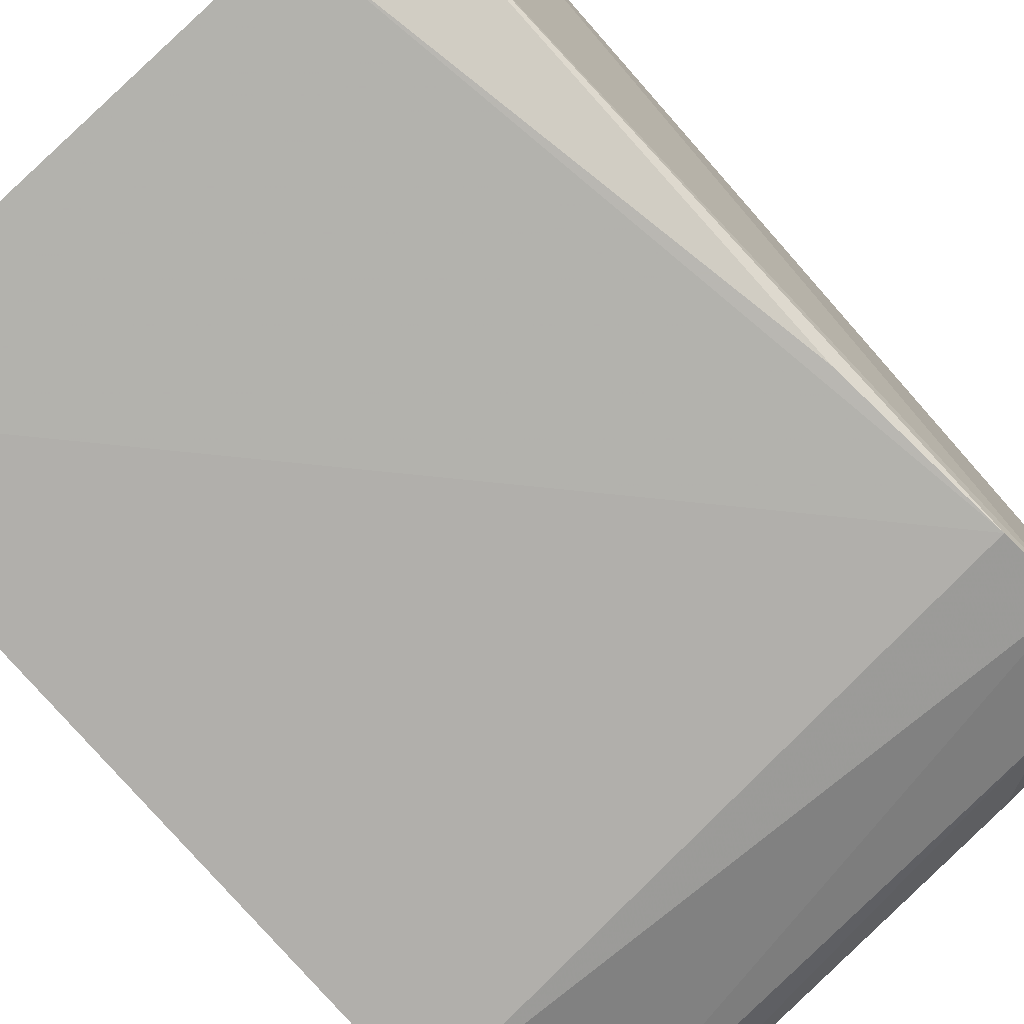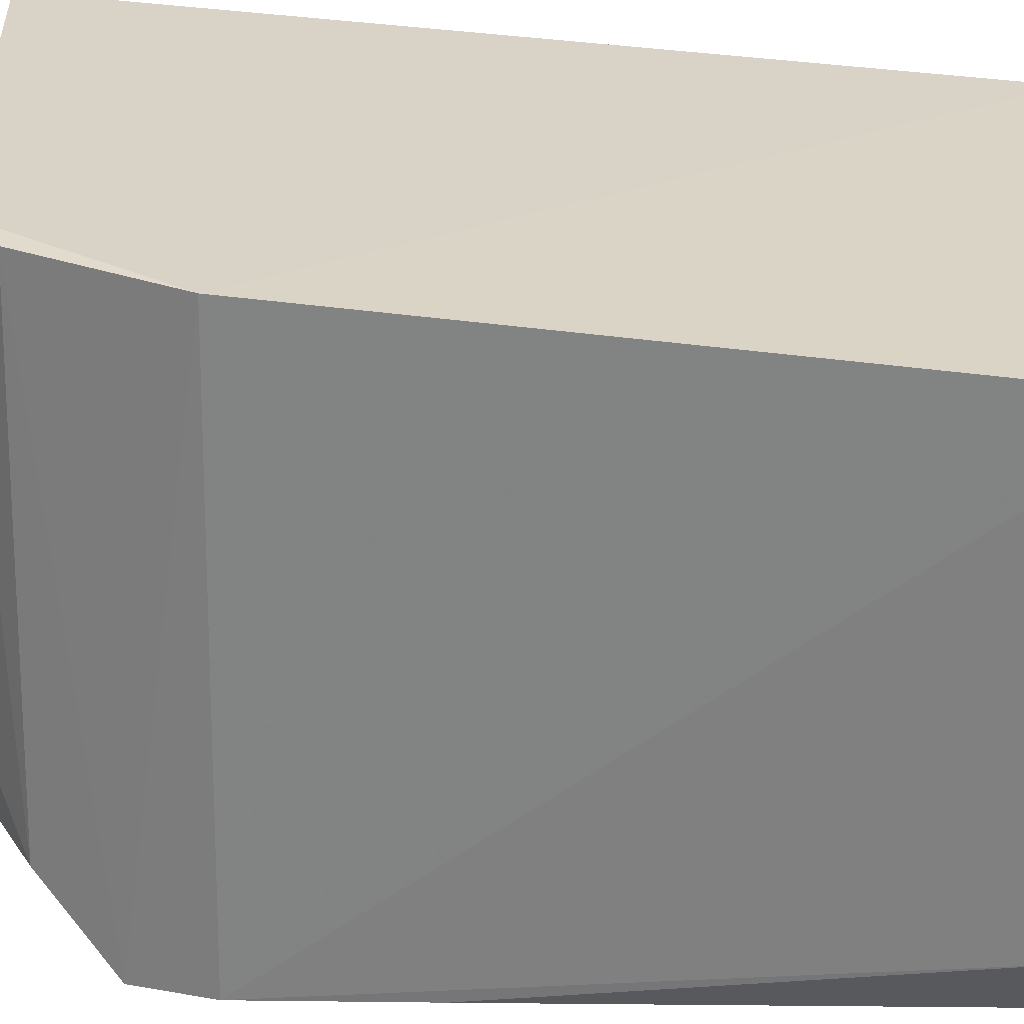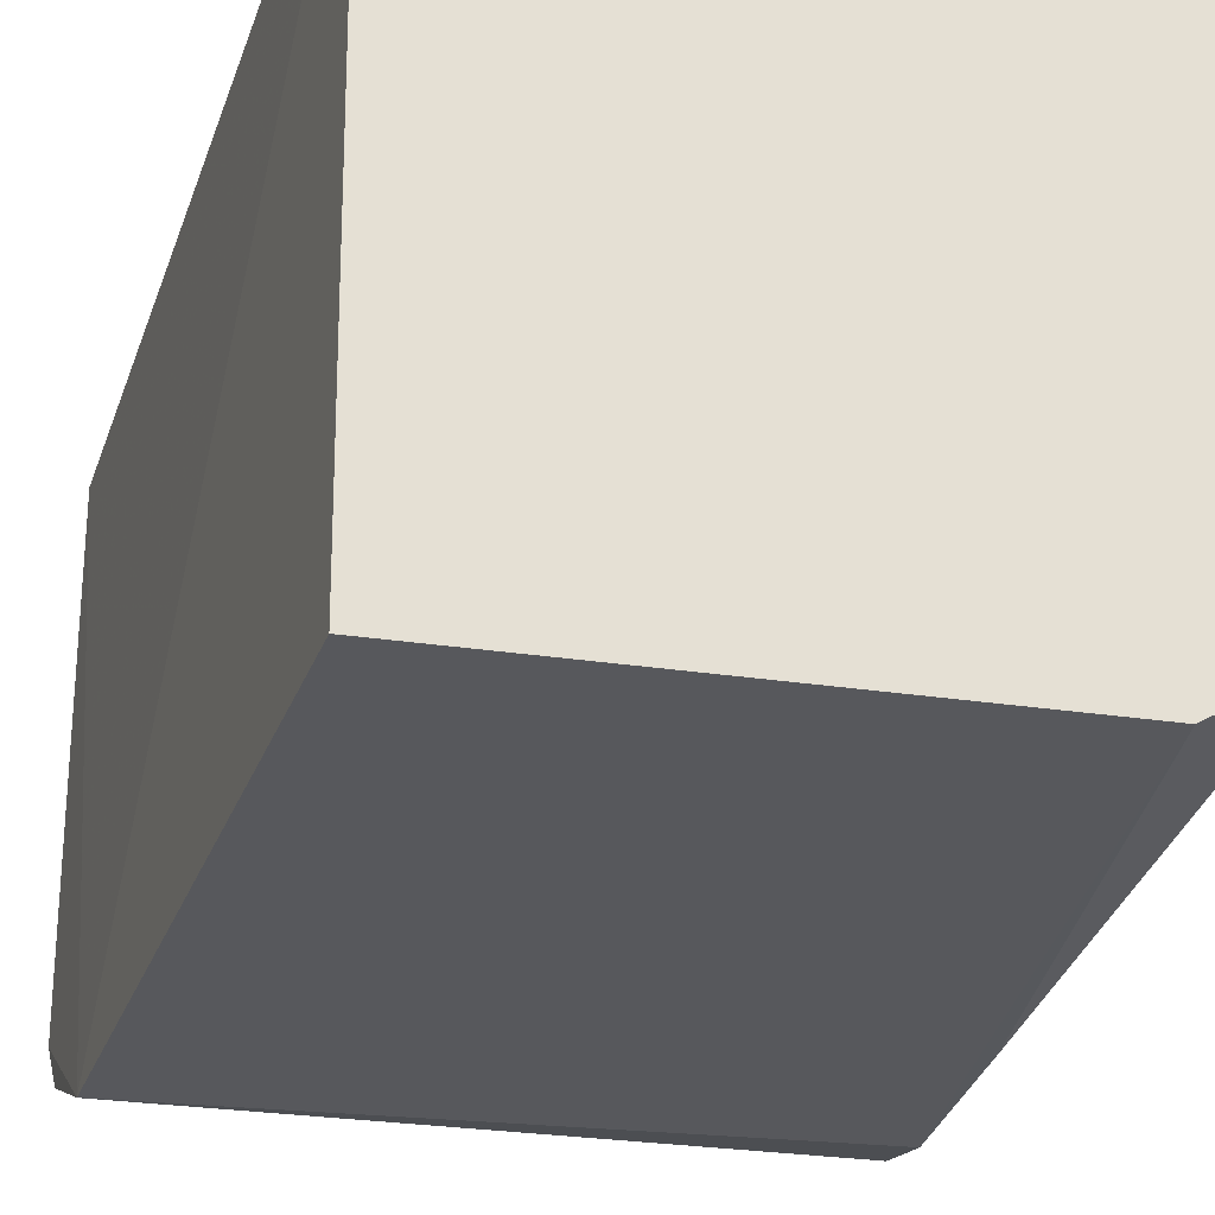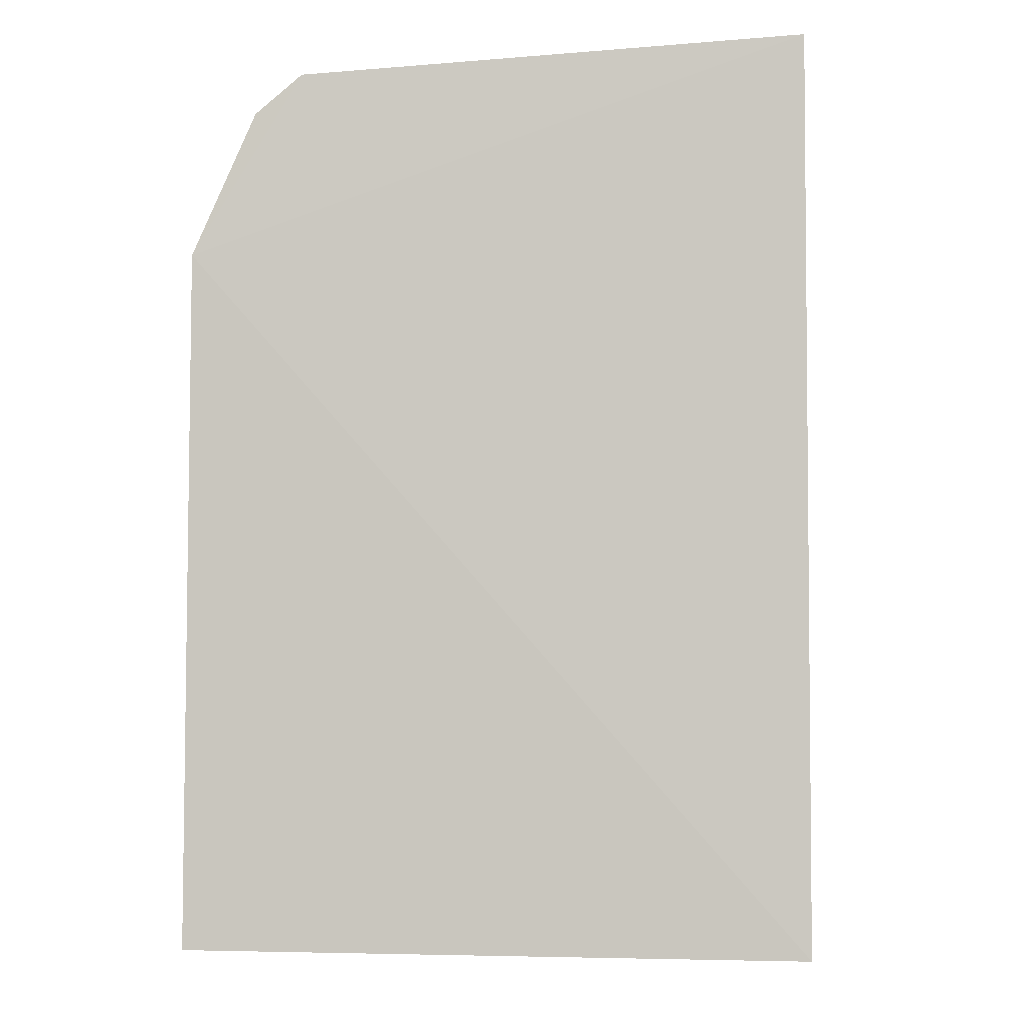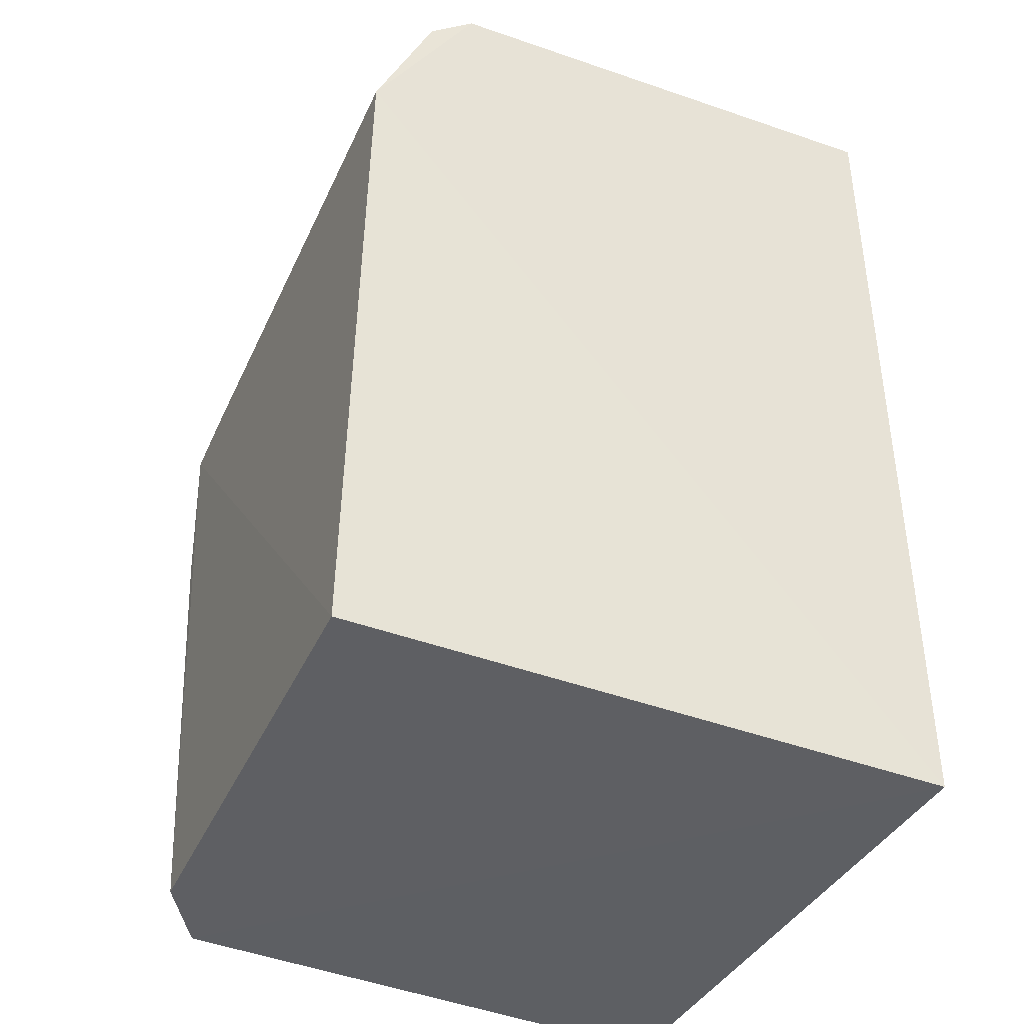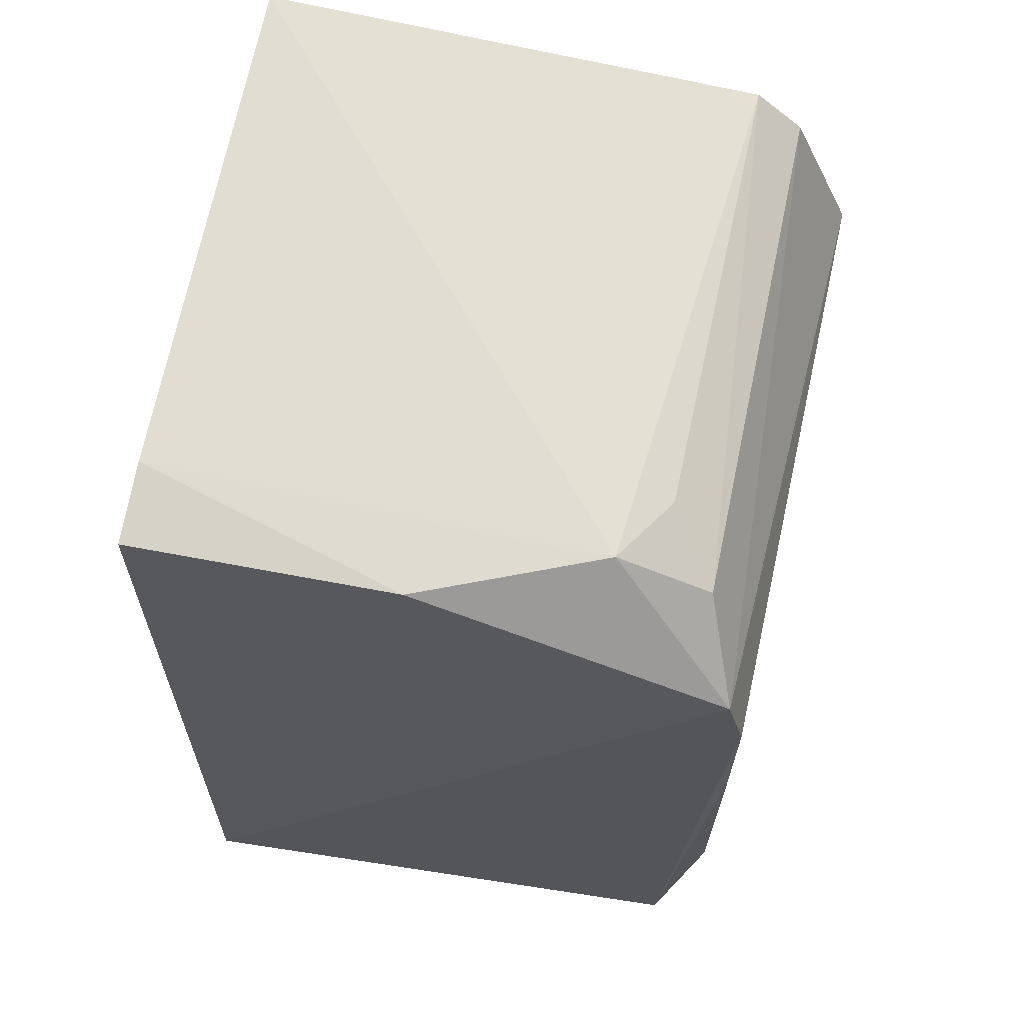
<metadata>
{"format":"obj","ext":"obj","renderer":"f3d","projection":"perspective","resolution":1024,"background":"white","views":[{"elev":-77.3,"azim":41.8,"up":"+Z"},{"elev":-62.6,"azim":-95.3,"up":"+Z"},{"elev":-29.6,"azim":-17.3,"up":"+Z"},{"elev":-3.5,"azim":-86.5,"up":"+Y"},{"elev":-40.2,"azim":-115.5,"up":"+Y"},{"elev":63.2,"azim":101.2,"up":"+Y"}]}
</metadata>
<code>
v 0.02593 0.03672 0.0267
v 0.02614 0.001012 0.0267
v 0.02586 0.02854 0.001655
v 0.0006934 0.0303 0.0009402
v 0.0008081 0.001012 0.0267
v 0.01999 0.03676 0.005941
v 0.02605 0.03173 0.00239
v 0.0007831 0.03936 0.0267
v 0.001173 0.001207 0.0006903
v 0.02518 0.0009883 0.003721
v 0.02596 0.03689 0.01544
v 0.0008796 0.03635 0.003571
v 0.02181 0.00101 0.001592
v 0.02293 0.0371 0.007773
v 0.02265 0.03748 0.02667
v 0.02274 0.03506 0.00387
v 0.0008073 0.03799 0.005544
v 0.02531 0.02121 0.00169
f 7 1 2
f 7 3 4
f 8 4 5
f 8 5 2
f 8 2 1
f 9 5 4
f 9 4 3
f 10 7 2
f 10 3 7
f 10 2 5
f 11 1 7
f 12 7 4
f 13 9 3
f 13 10 5
f 13 5 9
f 14 11 7
f 15 8 1
f 15 1 11
f 15 14 8
f 15 11 14
f 16 7 12
f 16 14 7
f 16 6 14
f 17 12 4
f 17 4 8
f 17 8 14
f 17 14 6
f 17 16 12
f 17 6 16
f 18 13 3
f 18 3 10
f 18 10 13

</code>
